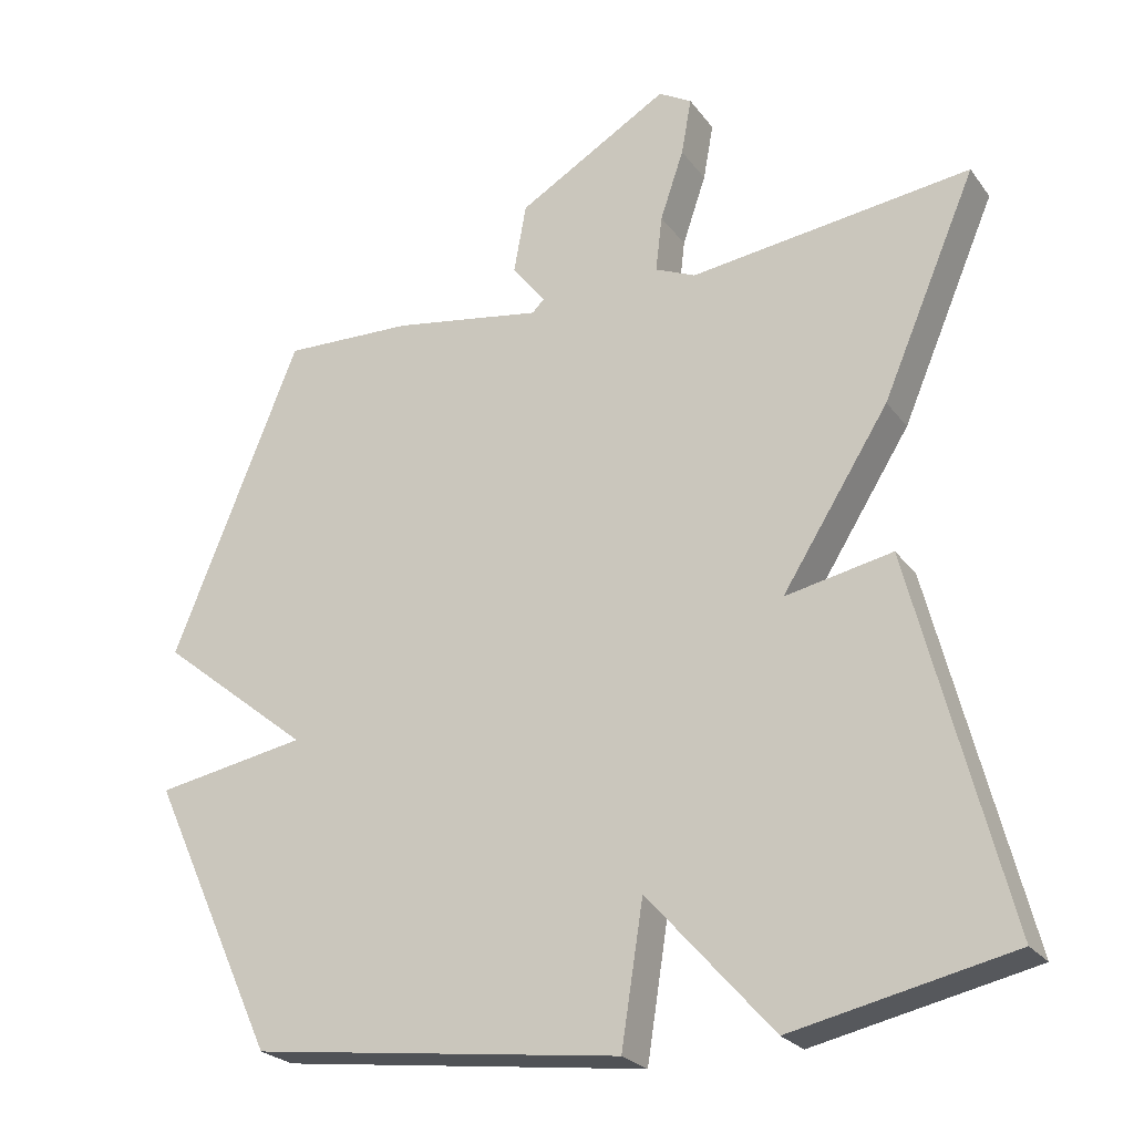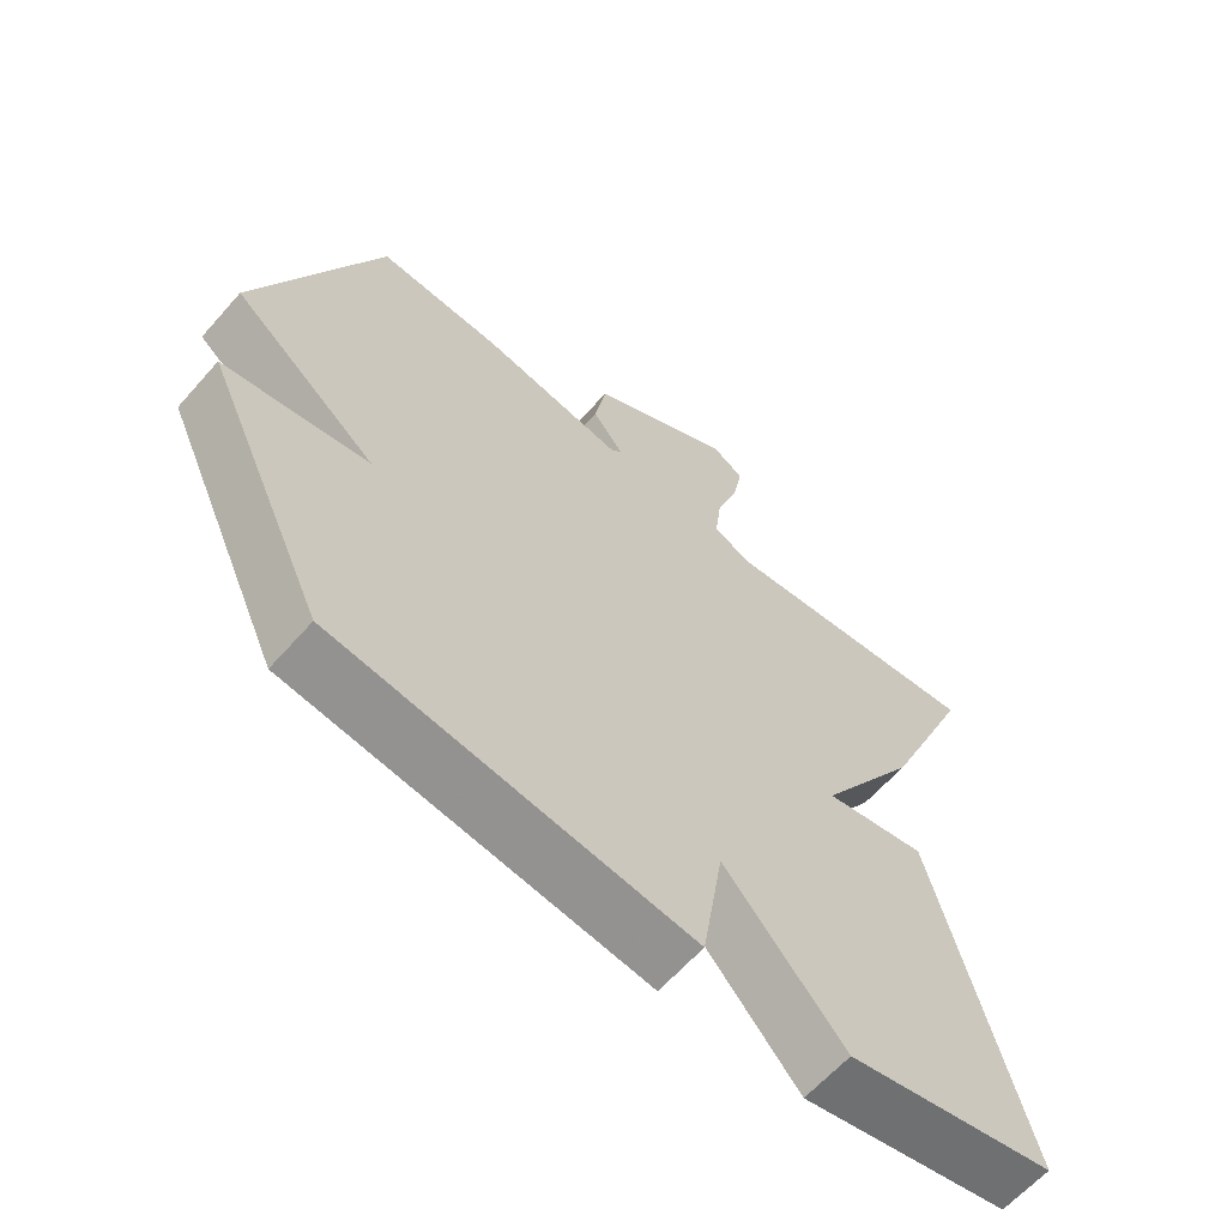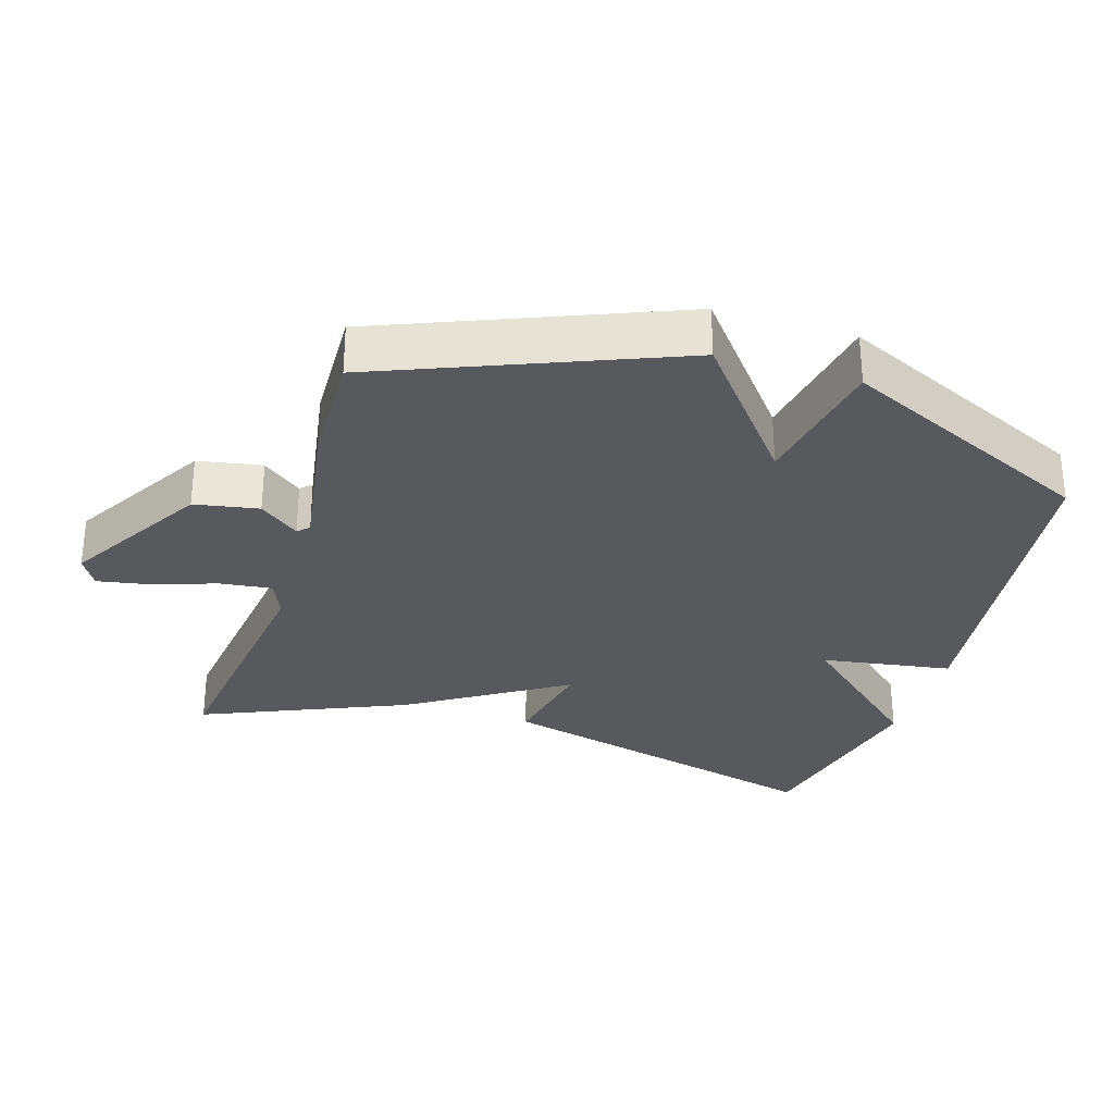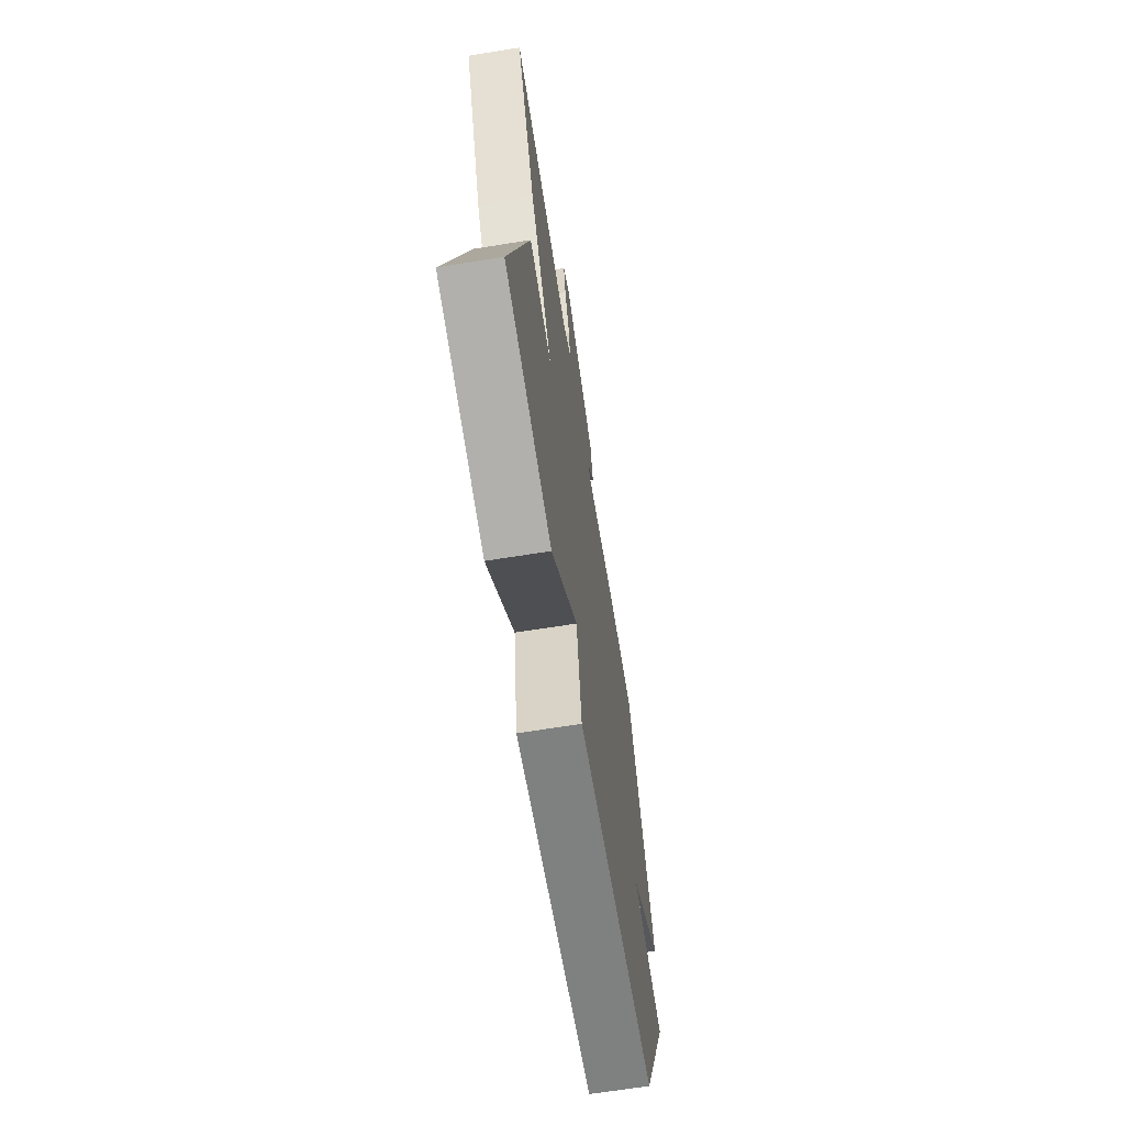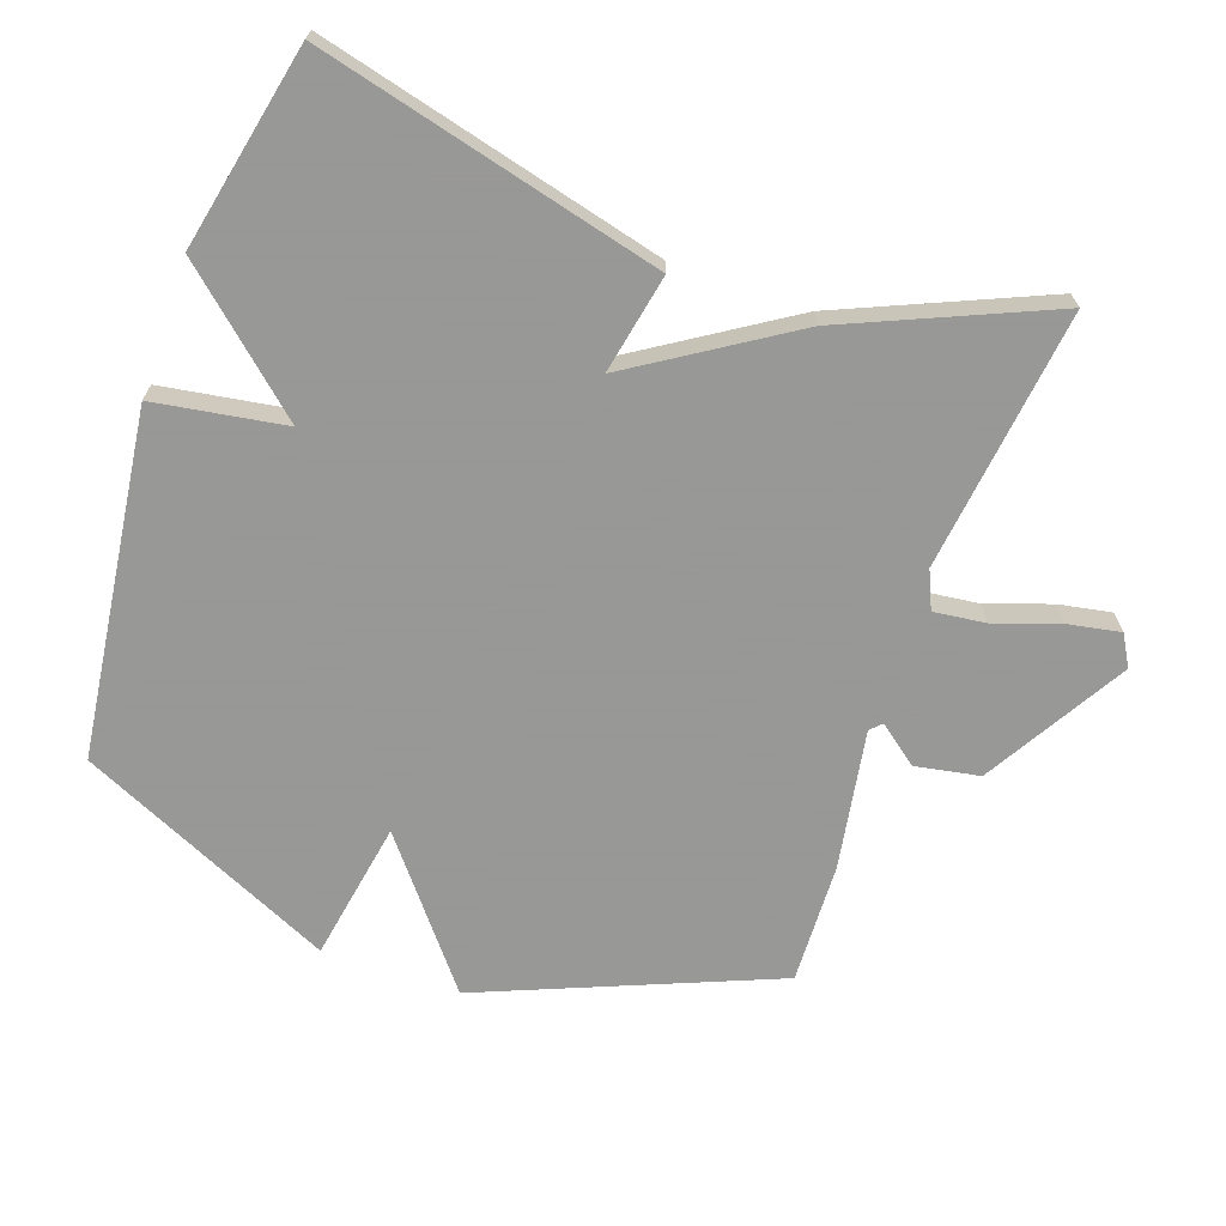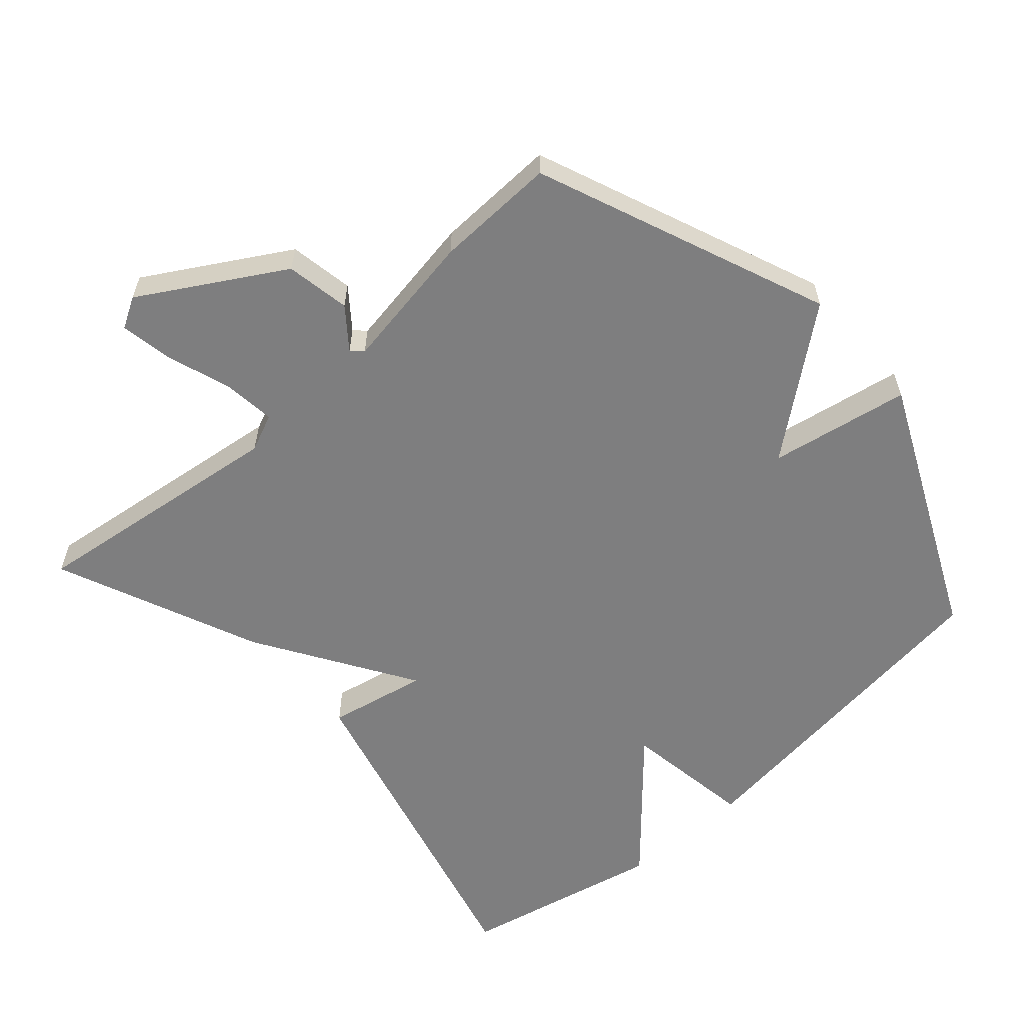
<metadata>
{"format":"obj","ext":"obj","renderer":"f3d","projection":"perspective","resolution":1024,"background":"white","views":[{"elev":-24.5,"azim":-152.4,"up":"+Z"},{"elev":-62.6,"azim":138.7,"up":"+Z"},{"elev":-30.2,"azim":72.7,"up":"+Y"},{"elev":-67.0,"azim":-80.9,"up":"+Z"},{"elev":-68.4,"azim":-109.2,"up":"+Y"},{"elev":-59.4,"azim":41.5,"up":"+Y"}]}
</metadata>
<code>
v -0.5 0.07 -0.5
v -0.372 0.07 0.002
v -0.227 0.07 -0.027
v -0.372 0.07 0.202
v -0.5 0.07 0.5
v -0.119 0.07 0.452
v -0.064 0.07 0.476
v -0.073 0.07 0.552
v -0.105 0.07 0.646
v -0.119 0.07 0.723
v -0.074 0.07 0.749
v 0.132 0.07 0.628
v 0.149 0.07 0.534
v 0.104 0.07 0.476
v 0.12 0.07 0.46
v 0.323 0.07 0.494
v 0.5 0.07 0.5
v 0.673 0.07 0.074
v 0.468 0.07 -0.09
v 0.673 0.07 -0.126
v 0.5 0.07 -0.5
v -0.003 0.07 -0.564
v -0.033 0.07 -0.373
v -0.203 0.07 -0.564
v -0.5 0 -0.5
v -0.372 0 0.002
v -0.227 0 -0.027
v -0.372 0 0.202
v -0.5 0 0.5
v -0.119 0 0.452
v -0.064 0 0.476
v -0.073 0 0.552
v -0.105 0 0.646
v -0.119 0 0.723
v -0.074 0 0.749
v 0.132 0 0.628
v 0.149 0 0.534
v 0.104 0 0.476
v 0.12 0 0.46
v 0.323 0 0.494
v 0.5 0 0.5
v 0.673 0 0.074
v 0.468 0 -0.09
v 0.673 0 -0.126
v 0.5 0 -0.5
v -0.003 0 -0.564
v -0.033 0 -0.373
v -0.203 0 -0.564
f 1 2 3
f 24 1 3
f 23 24 3
f 21 22 23
f 20 21 23
f 19 20 23
f 19 23 3
f 18 19 3
f 17 18 3
f 16 17 3
f 15 16 3
f 14 15 3 4
f 12 13 14
f 11 12 14
f 10 11 14
f 9 10 14
f 8 9 14
f 7 8 14
f 6 7 14 4
f 4 5 6
f 27 26 25
f 27 25 48
f 27 48 47
f 47 46 45
f 47 45 44
f 47 44 43
f 27 47 43
f 27 43 42
f 27 42 41
f 27 41 40
f 27 40 39
f 28 27 39 38
f 38 37 36
f 38 36 35
f 38 35 34
f 38 34 33
f 38 33 32
f 38 32 31
f 28 38 31 30
f 30 29 28
f 1 25 26 2
f 2 26 27 3
f 3 27 28 4
f 4 28 29 5
f 5 29 30 6
f 6 30 31 7
f 7 31 32 8
f 8 32 33 9
f 9 33 34 10
f 10 34 35 11
f 11 35 36 12
f 12 36 37 13
f 13 37 38 14
f 14 38 39 15
f 15 39 40 16
f 16 40 41 17
f 17 41 42 18
f 18 42 43 19
f 19 43 44 20
f 20 44 45 21
f 21 45 46 22
f 22 46 47 23
f 23 47 48 24
f 24 48 25 1

</code>
